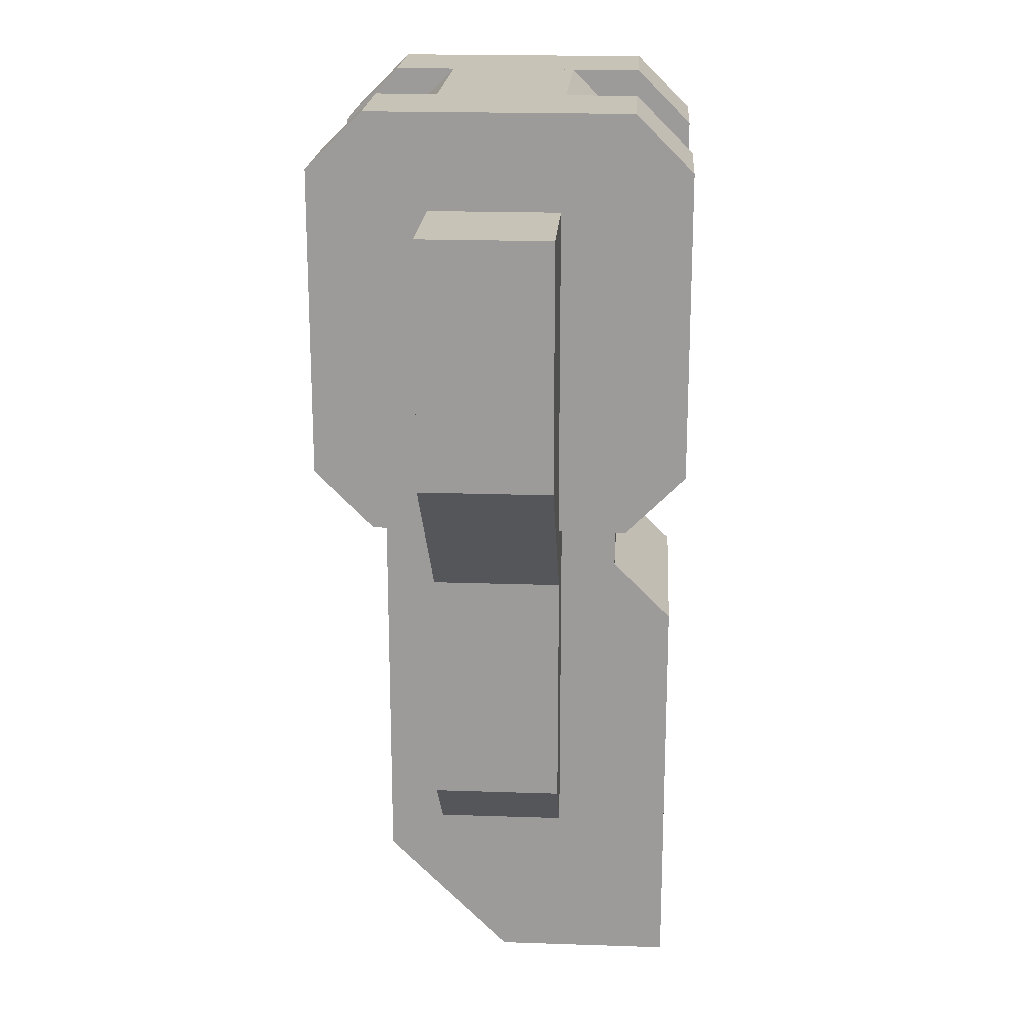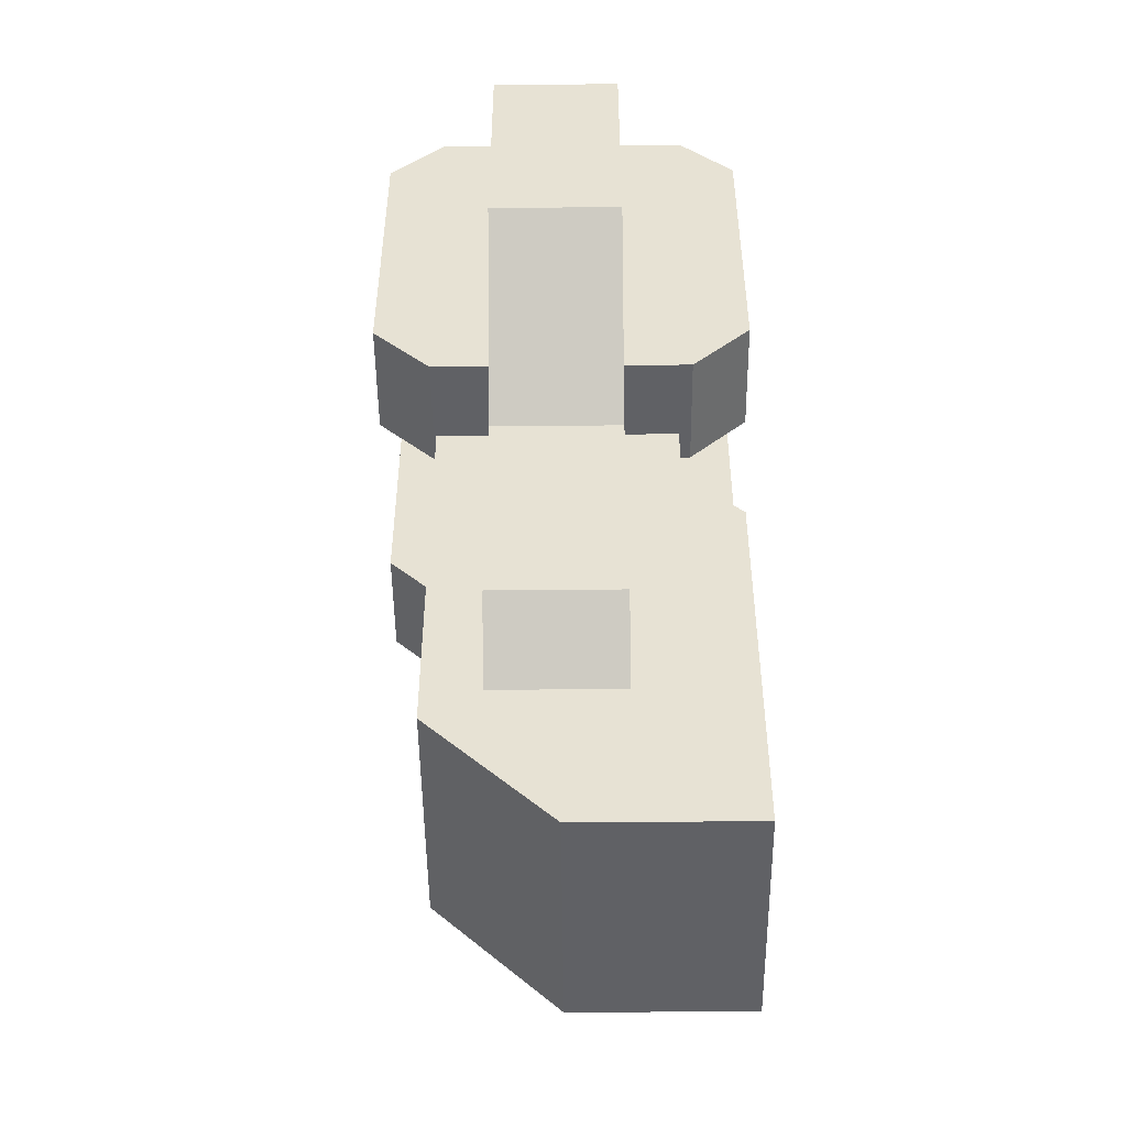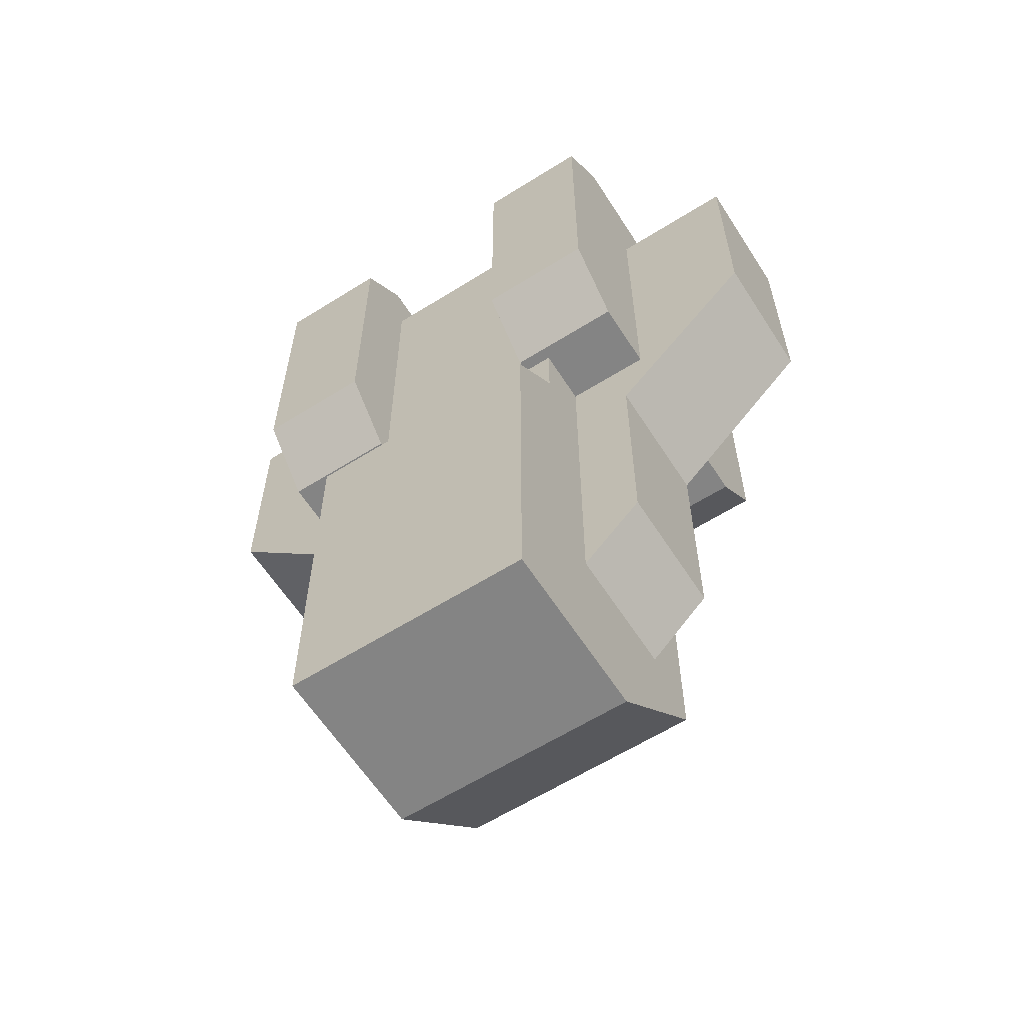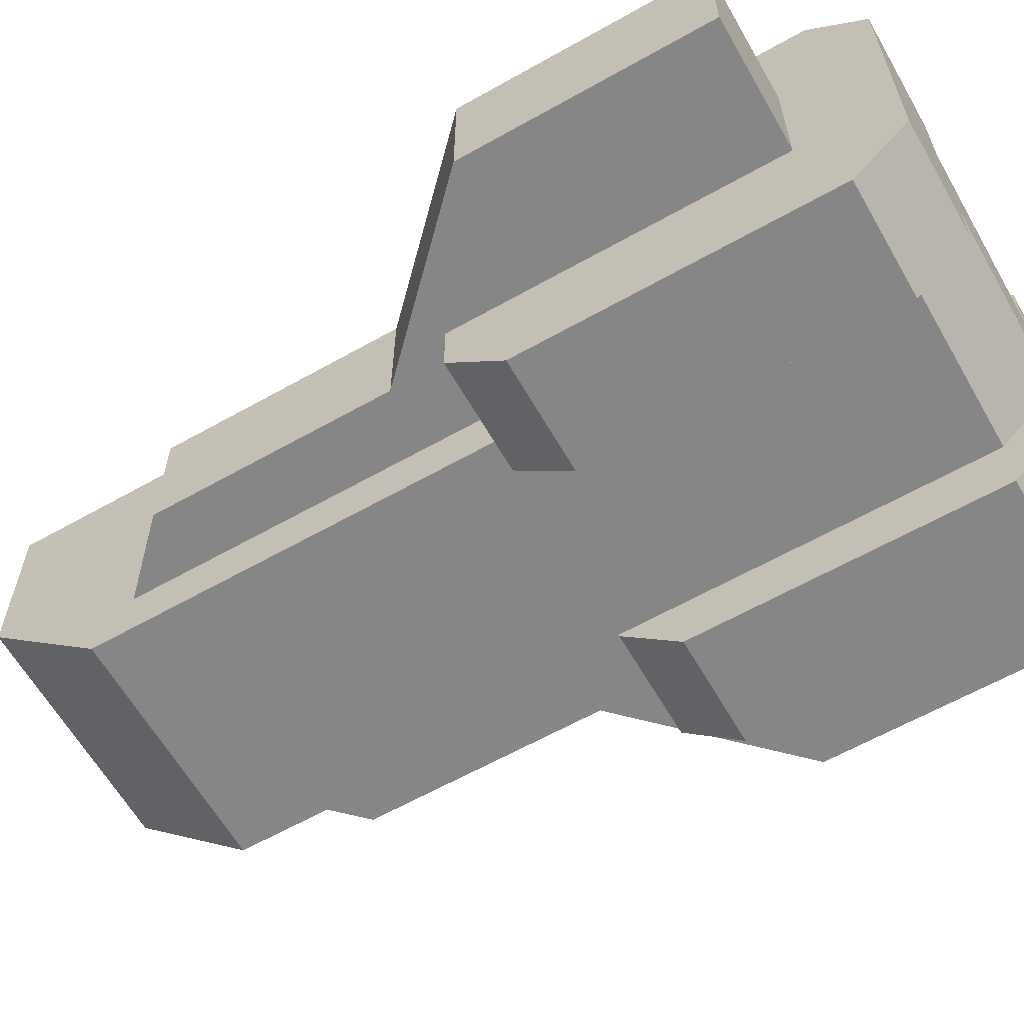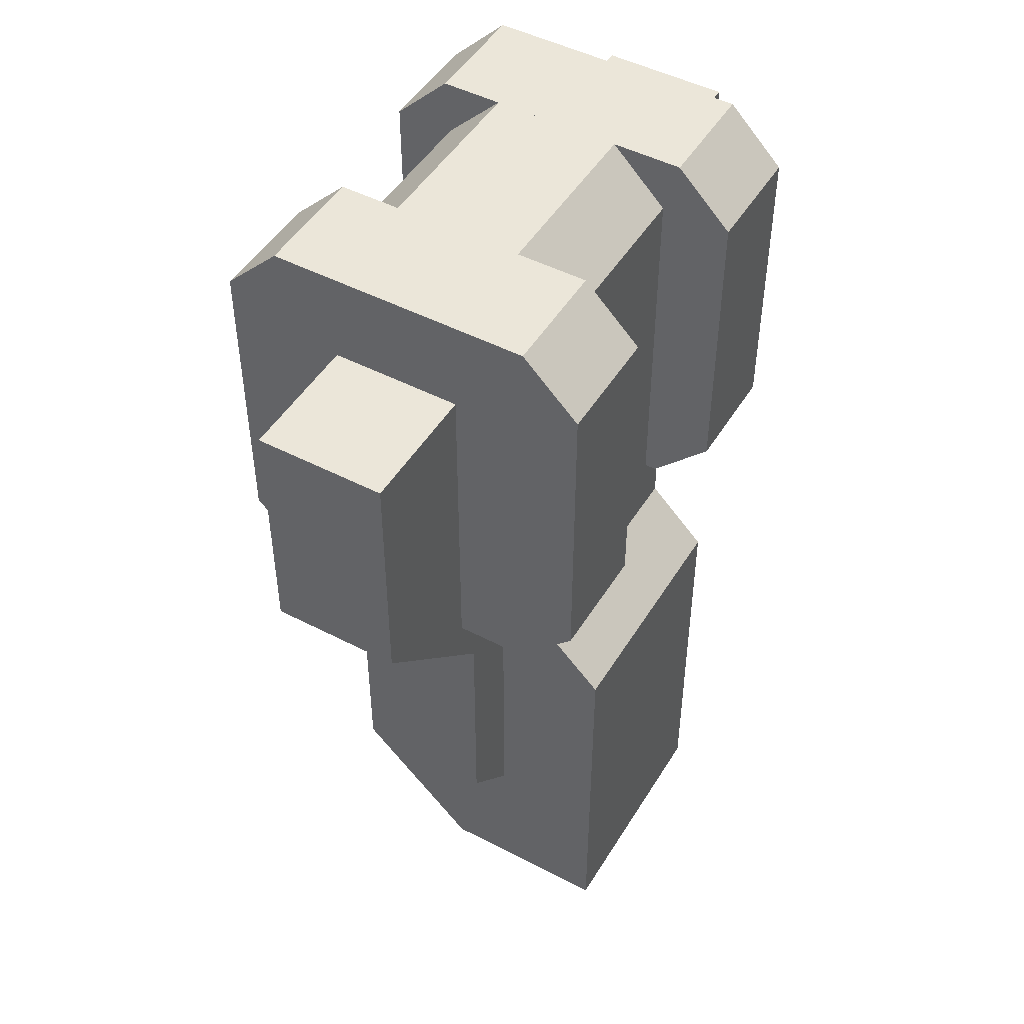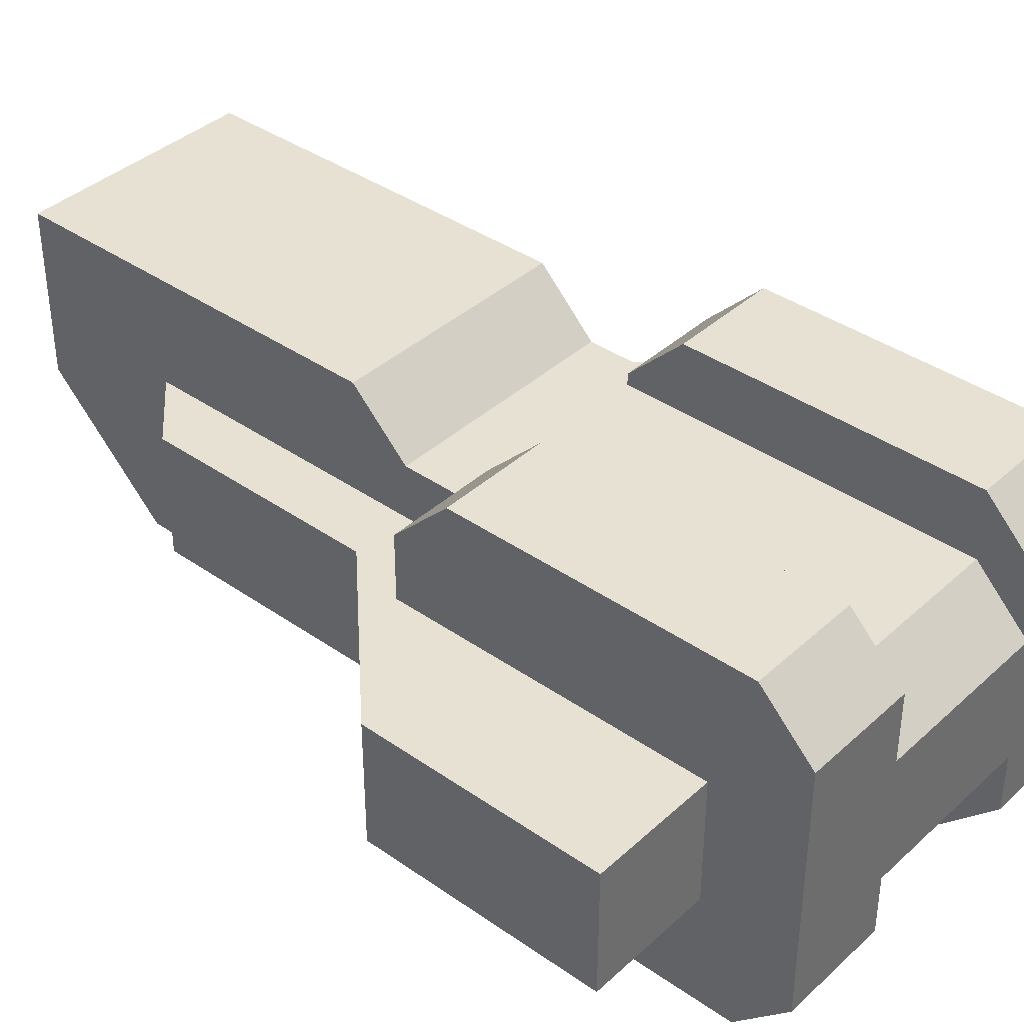
<metadata>
{"format":"obj","ext":"obj","renderer":"f3d","projection":"perspective","resolution":1024,"background":"white","views":[{"elev":19.6,"azim":93.6,"up":"+Z"},{"elev":-49.8,"azim":90.6,"up":"+Z"},{"elev":-61.3,"azim":-147.4,"up":"+Z"},{"elev":-62.1,"azim":-60.2,"up":"+Y"},{"elev":48.1,"azim":120.2,"up":"+Z"},{"elev":38.6,"azim":-48.7,"up":"+Y"}]}
</metadata>
<code>
o Mesh
v 2.7 -3.8 -0.48
v -2.7 -3.8 -0.48
v -2.7 2.84 -10.7
v 2.7 2.84 -10.7
v 2.7 2.84 -1.78
v 2.7 1.54 -0.48
v -2.7 2.84 -1.78
v -2.7 1.54 -0.48
v -2.7 -3.8 -7.95
v -2.7 -1.05 -10.7
v 2.7 -1.05 -10.7
v 2.7 -3.8 -7.95
v 2.7 -3.8 0.98
v -2.7 -3.8 0.98
v 2.7 1.54 0.98
v -2.7 1.54 0.98
v 2.7 -3.8 9.04
v 2.7 -2.56 10.28
v -2.7 -3.8 9.04
v -2.7 -2.56 10.28
v 2.7 1.54 9.04
v 2.7 0.3 10.28
v -2.7 1.54 9.04
v -2.7 0.3 10.28
v -2.045 -5.16 9.04
v -2.045 -3.92 10.28
v -4.556 -5.16 9.04
v -4.556 -3.92 10.28
v -2.045 3.1 9.04
v -2.045 1.86 10.28
v -4.556 3.1 9.04
v -4.556 1.86 10.28
v -2.045 -3.86 0.98
v -2.045 -5.16 2.28
v -4.556 -3.86 0.98
v -4.556 -5.16 2.28
v -2.045 3.1 2.28
v -2.045 1.8 0.98
v -4.556 1.8 0.98
v -4.556 3.1 2.28
v 4.556 -5.16 9.04
v 4.556 -3.92 10.28
v 2.045 -5.16 9.04
v 2.045 -3.92 10.28
v 4.556 3.1 9.04
v 4.556 1.86 10.28
v 2.045 3.1 9.04
v 2.045 1.86 10.28
v 4.556 -3.86 0.98
v 4.556 -5.16 2.28
v 2.045 -3.86 0.98
v 2.045 -5.16 2.28
v 4.556 3.1 2.28
v 4.556 1.8 0.98
v 2.045 1.8 0.98
v 2.045 3.1 2.28
v 2.7 -2.56 -1.37
v -2.7 -2.56 -1.37
v 2.7 0.3 -1.37
v -2.7 0.3 -1.37
v 2.7 -2.56 8.18
v -2.7 -2.56 8.18
v 2.7 0.3 8.18
v -2.7 0.3 8.18
v 7.38 -2.56 8.18
v -7.38 -2.56 8.18
v 7.38 0.3 8.18
v -7.38 0.3 8.18
v 3.2 -2.56 -1.37
v 7.38 -2.56 2.81
v -3.2 -2.56 -1.37
v -7.38 -2.56 2.81
v 3.2 0.3 -1.37
v 7.38 0.3 2.81
v -3.2 0.3 -1.37
v -7.38 0.3 2.81
v 4.064 -2.56 0.63
v -4.064 -2.56 0.63
v 4.064 0.3 0.63
v -4.064 0.3 0.63
v 4.064 -2.56 -5.81
v 2.284 -2.56 -7.59
v -4.064 -2.56 -5.81
v -2.284 -2.56 -7.59
v 4.064 0.3 -5.81
v 2.284 0.3 -7.59
v -4.064 0.3 -5.81
v -2.284 0.3 -7.59
g Default
f 5 7 8 6
f 7 5 4 3
f 10 11 12 9
f 12 1 2 9
f 4 11 10 3
f 6 1 12 11 4 5
f 3 10 9 2 8 7
f 1 6 15 13
f 6 8 16 15
f 8 2 14 16
f 2 1 13 14
f 24 22 21 23
f 18 20 19 17
f 16 23 21 15
f 14 19 20 24 23 16
f 13 17 19 14
f 15 21 22 18 17 13
f 20 18 22 24
f 32 30 29 31
f 26 28 27 25
f 28 26 30 32
f 34 36 35 33
f 40 37 38 39
f 31 29 37 40
f 36 27 28 32 31 40 39 35
f 25 27 36 34
f 37 29 30 26 25 34 33 38
f 39 38 33 35
f 48 46 45 47
f 42 44 43 41
f 44 42 46 48
f 50 52 51 49
f 56 53 54 55
f 47 45 53 56
f 52 43 44 48 47 56 55 51
f 41 43 52 50
f 53 45 46 42 41 50 49 54
f 55 54 49 51
f 58 57 61 62
f 59 60 64 63
f 62 61 63 64
f 58 60 59 57
f 63 61 65 67
f 62 64 68 66
f 72 76 75 71
f 74 70 69 73
f 63 67 74 73 59
f 57 69 70 65 61
f 59 73 69 57
f 60 75 76 68 64
f 58 71 75 60
f 62 66 72 71 58
f 74 67 65 70
f 72 66 68 76
f 79 80 78 77
f 88 84 83 87
f 82 86 85 81
f 78 83 84 82 81 77
f 80 87 83 78
f 79 85 86 88 87 80
f 77 81 85 79
f 88 86 82 84

</code>
